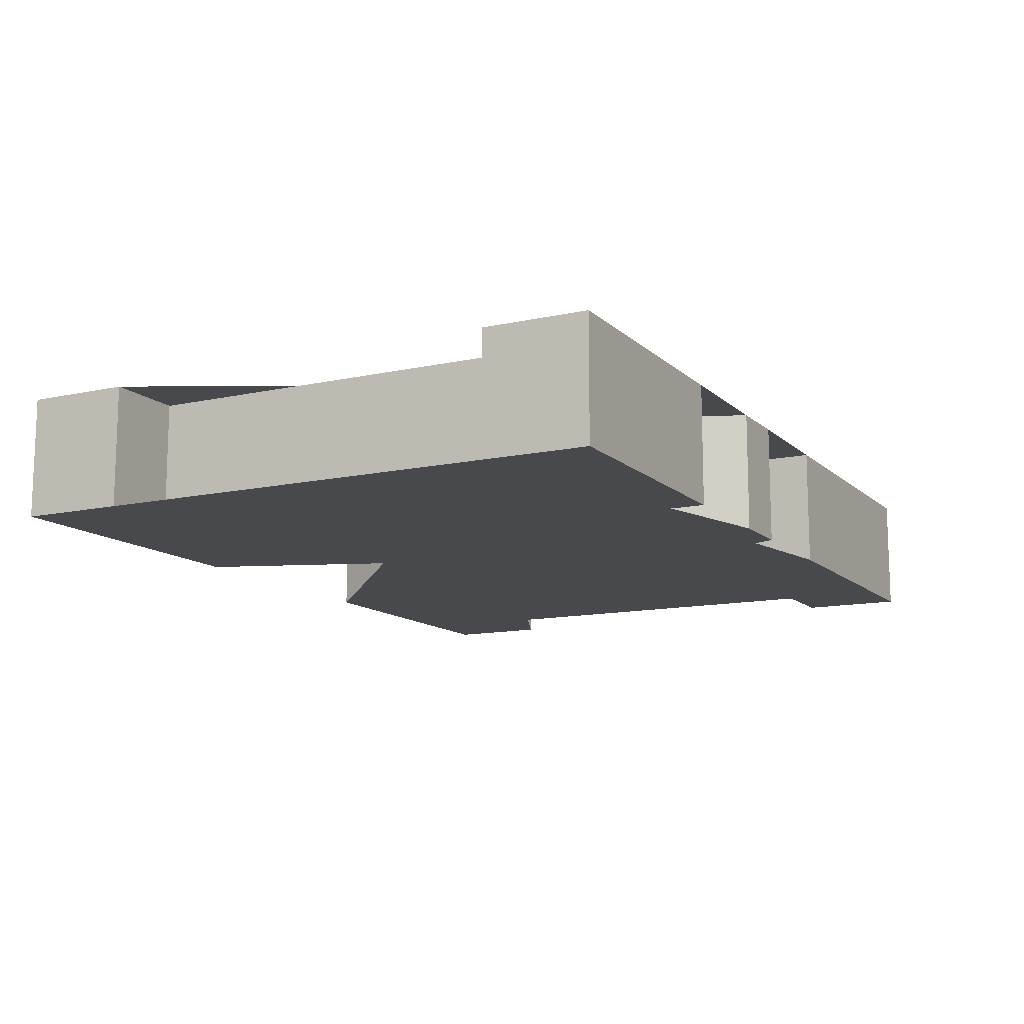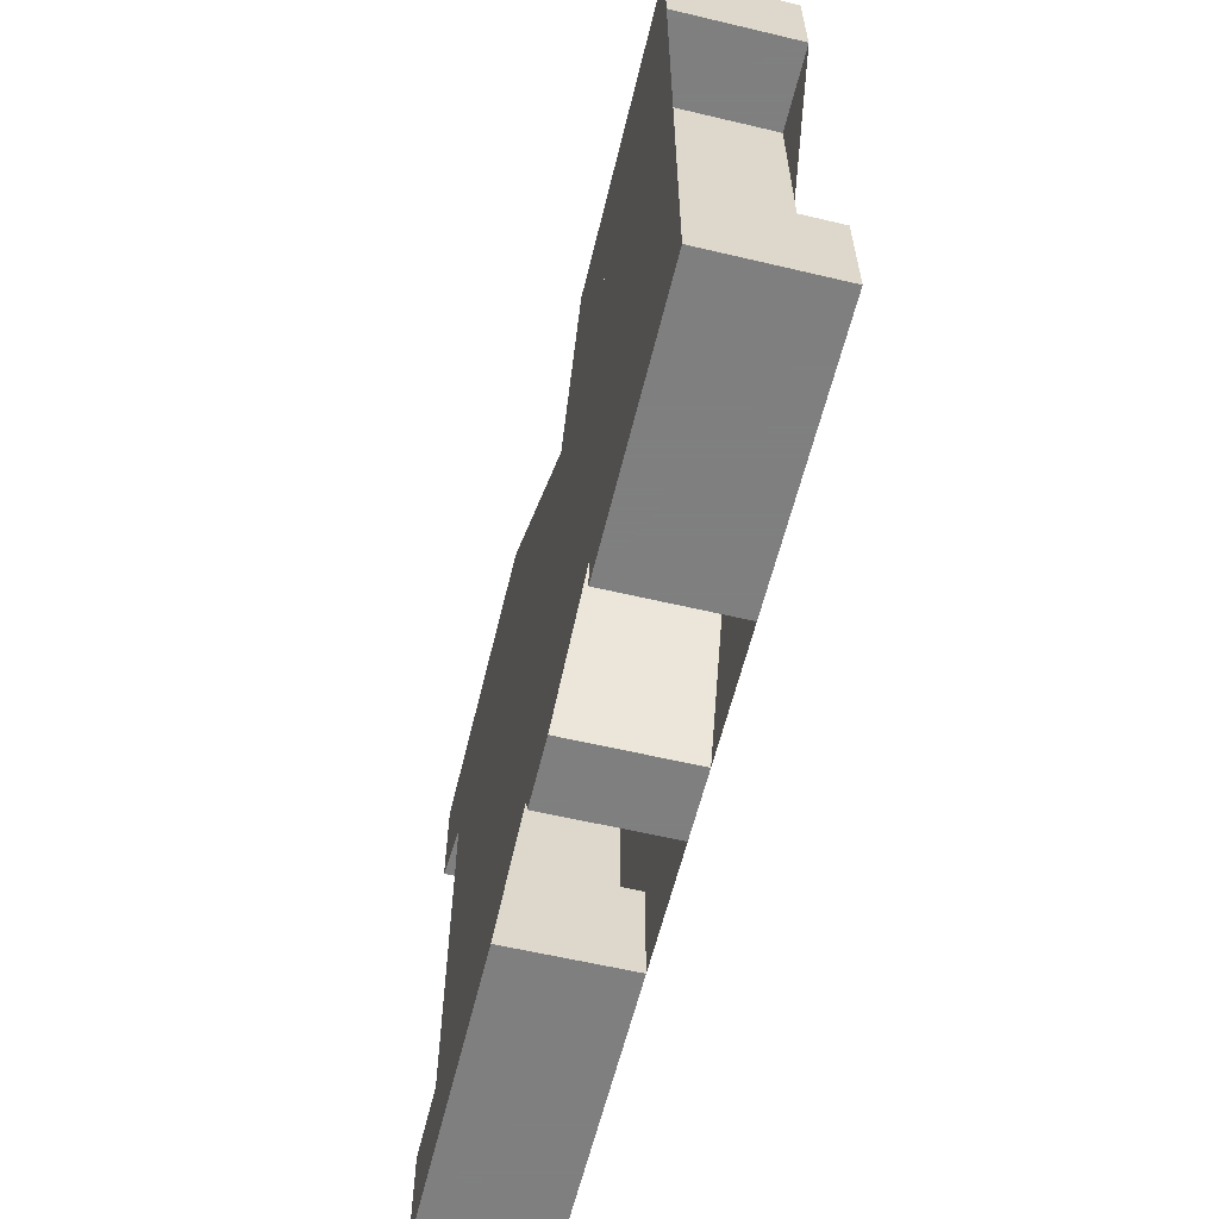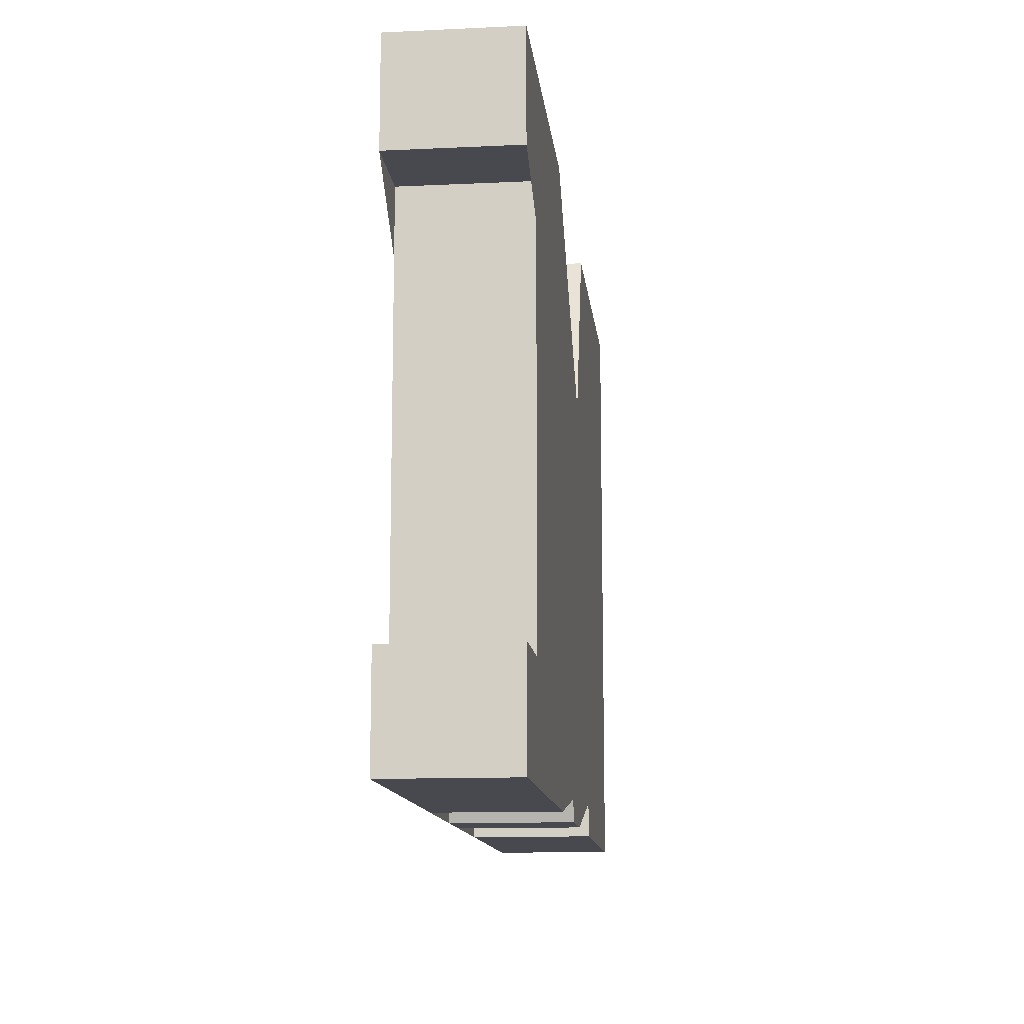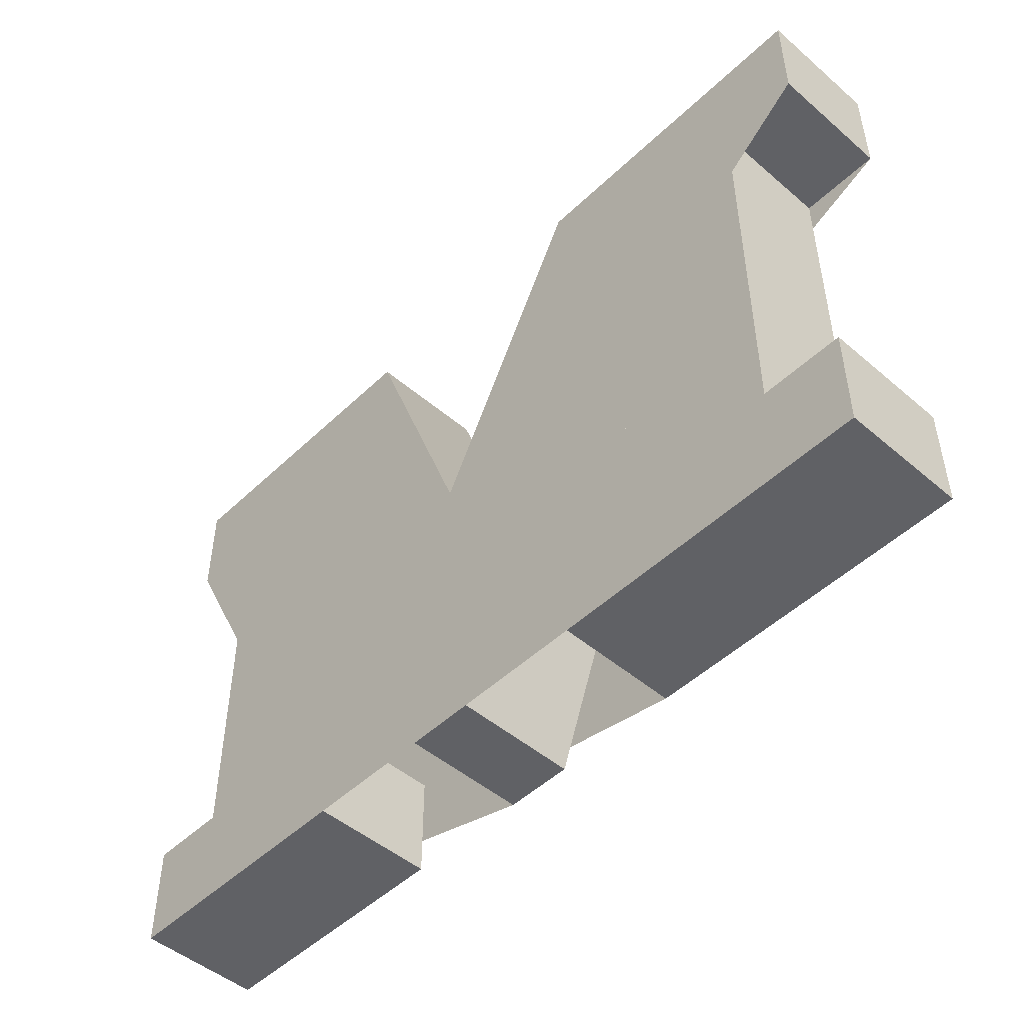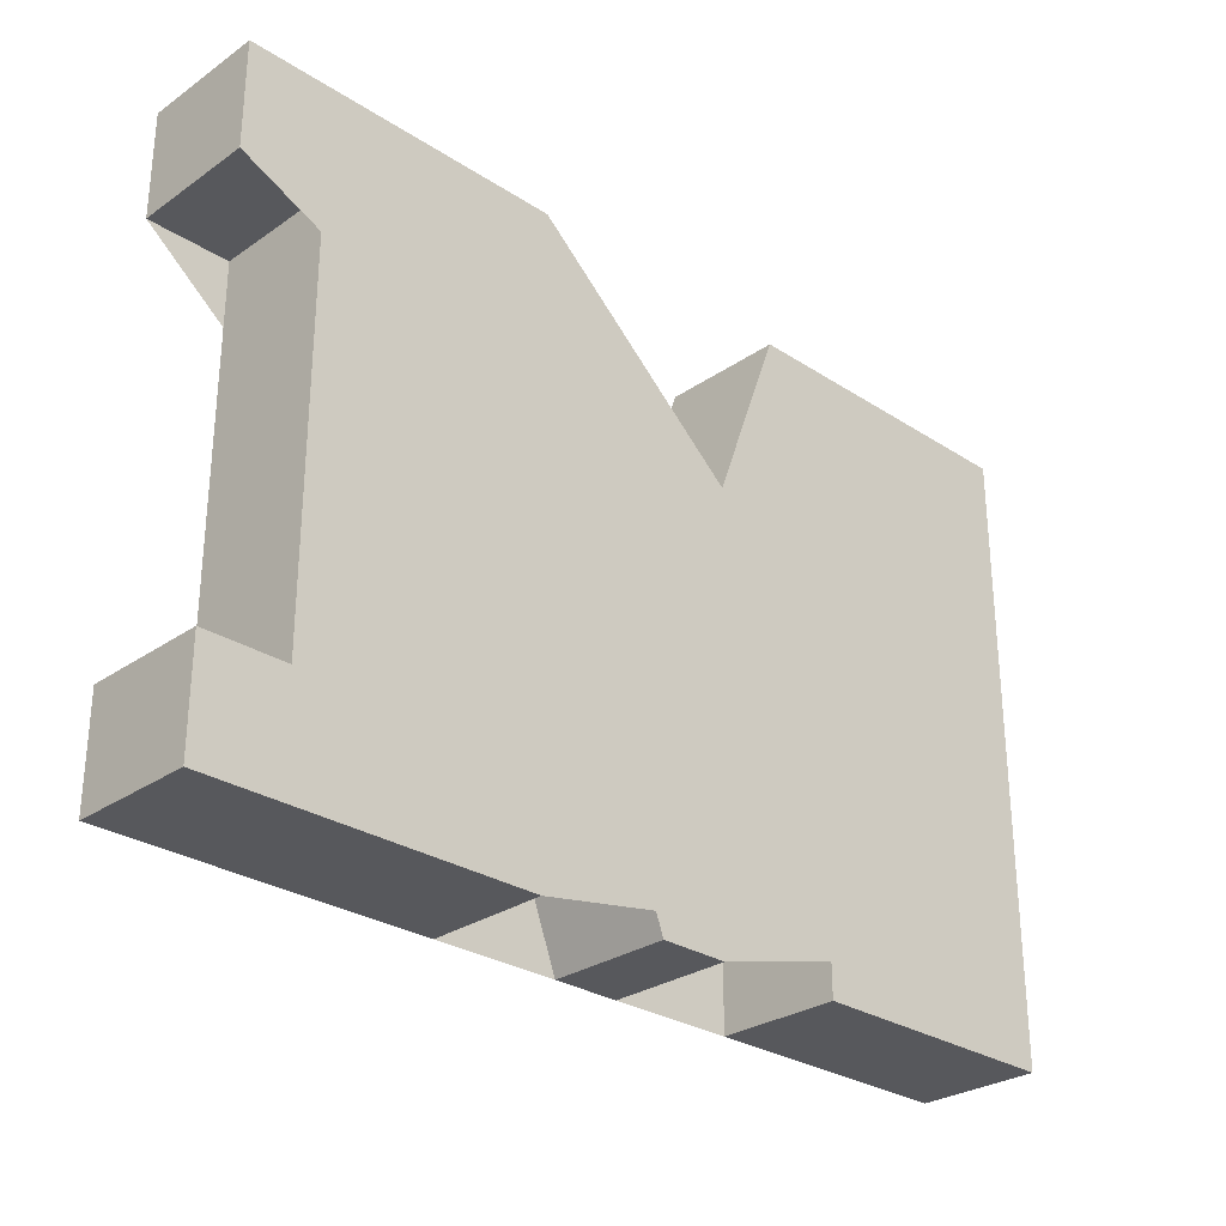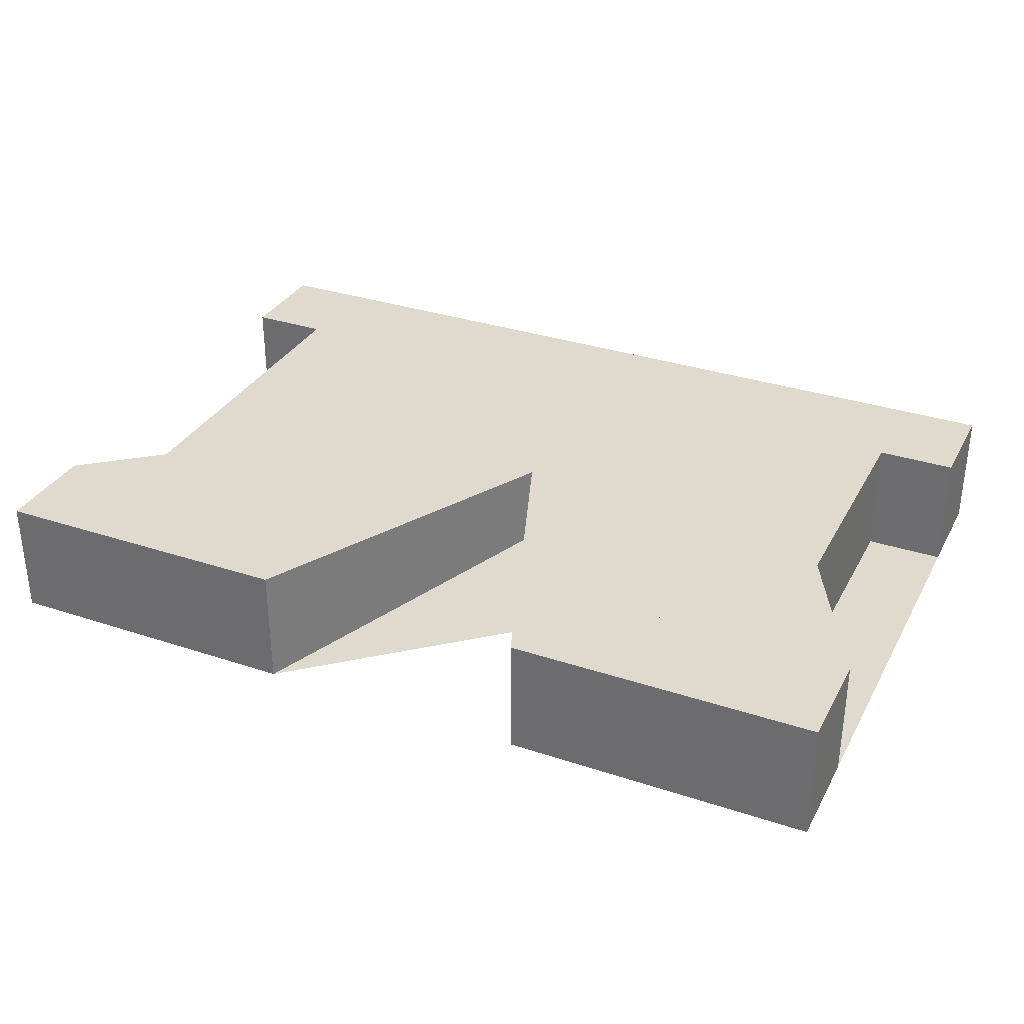
<metadata>
{"format":"obj","ext":"obj","renderer":"f3d","projection":"perspective","resolution":1024,"background":"white","views":[{"elev":-12.3,"azim":-62.5,"up":"+Z"},{"elev":-59.9,"azim":-103.6,"up":"+Y"},{"elev":-12.7,"azim":96.2,"up":"+Y"},{"elev":-48.8,"azim":46.5,"up":"+Y"},{"elev":-28.6,"azim":135.9,"up":"+Y"},{"elev":32.6,"azim":-155.3,"up":"+Z"}]}
</metadata>
<code>
g Extrude_1
v -741.8 0 0
v -741.8 172.5 0
v -609.8 172.5 0
v -609.8 846 0
v -741.8 846 0
v -741.8 1018 0
v -231.8 1018 0
v -8.25 421.5 0
v 224.2 1018 0
v 740.2 1018 0
v 740.2 846 0
v 608.2 846 0
v 608.2 172.5 0
v 741.8 172.5 0
v 741.8 0 0
v 216.8 0 0
v 216.8 172.5 0
v 350.2 172.5 0
v 350.2 846 0
v 326.2 846 0
v 8.25 0 0
v -102.8 0 0
v -420.8 846 0
v -444.8 846 0
v -444.8 172.5 0
v -311.2 172.5 0
v -311.2 0 0
v -741.8 0 -200
v -741.8 172.5 -200
v -609.8 172.5 -200
v -609.8 846 -200
v -741.8 846 -200
v -741.8 1018 -200
v -231.8 1018 -200
v -8.25 421.5 -200
v 224.2 1018 -200
v 740.2 1018 -200
v 740.2 846 -200
v 608.2 846 -200
v 608.2 172.5 -200
v 741.8 172.5 -200
v 741.8 0 -200
v 216.8 0 -200
v 216.8 172.5 -200
v 350.2 172.5 -200
v 350.2 846 -200
v 326.2 846 -200
v 8.25 0 -200
v -102.8 0 -200
v -420.8 846 -200
v -444.8 846 -200
v -444.8 172.5 -200
v -311.2 172.5 -200
v -311.2 0 -200
f 2 29 28 1
f 3 30 29 2
f 4 31 30 3
f 5 32 31 4
f 6 33 32 5
f 7 34 33 6
f 8 35 34 7
f 9 36 35 8
f 10 37 36 9
f 11 38 37 10
f 12 39 38 11
f 13 40 39 12
f 14 41 40 13
f 15 42 41 14
f 16 43 42 15
f 17 44 43 16
f 18 45 44 17
f 19 46 45 18
f 20 47 46 19
f 21 48 47 20
f 22 49 48 21
f 23 50 49 22
f 24 51 50 23
f 25 52 51 24
f 26 53 52 25
f 27 54 53 26
f 1 28 54 27
g Extrude_1 Cap_1
v -741.8 0 0
v -741.8 172.5 0
v -609.8 172.5 0
v -609.8 846 0
v -741.8 846 0
v -741.8 1018 0
v -231.8 1018 0
v -8.25 421.5 0
v 224.2 1018 0
v 740.2 1018 0
v 740.2 846 0
v 608.2 846 0
v 608.2 172.5 0
v 741.8 172.5 0
v 741.8 0 0
v 216.8 0 0
v 216.8 172.5 0
v 350.2 172.5 0
v 350.2 846 0
v 326.2 846 0
v 8.25 0 0
v -102.8 0 0
v -420.8 846 0
v -444.8 846 0
v -444.8 172.5 0
v -311.2 172.5 0
v -311.2 0 0
f 81 80 79 78 77 76 75 74 73 72 71 70 69 68 67 66 65 64 63 62 61 60 59 58 57 56 55
g Extrude_1 Cap_2
v -741.8 0 -200
v -741.8 172.5 -200
v -609.8 172.5 -200
v -609.8 846 -200
v -741.8 846 -200
v -741.8 1018 -200
v -231.8 1018 -200
v -8.25 421.5 -200
v 224.2 1018 -200
v 740.2 1018 -200
v 740.2 846 -200
v 608.2 846 -200
v 608.2 172.5 -200
v 741.8 172.5 -200
v 741.8 0 -200
v 216.8 0 -200
v 216.8 172.5 -200
v 350.2 172.5 -200
v 350.2 846 -200
v 326.2 846 -200
v 8.25 0 -200
v -102.8 0 -200
v -420.8 846 -200
v -444.8 846 -200
v -444.8 172.5 -200
v -311.2 172.5 -200
v -311.2 0 -200
f 83 84 85 86 87 88 89 90 91 92 93 94 95 96 97 98 99 100 101 102 103 104 105 106 107 108 82

</code>
